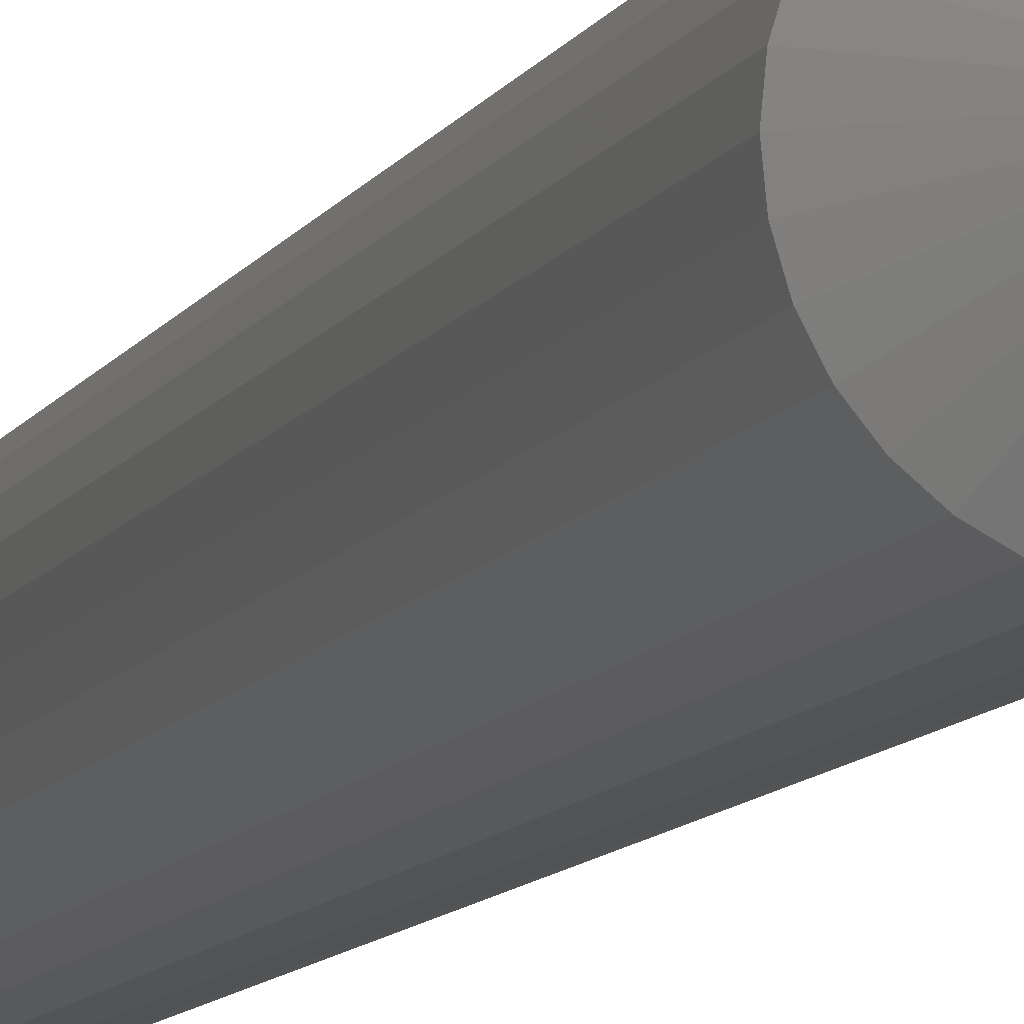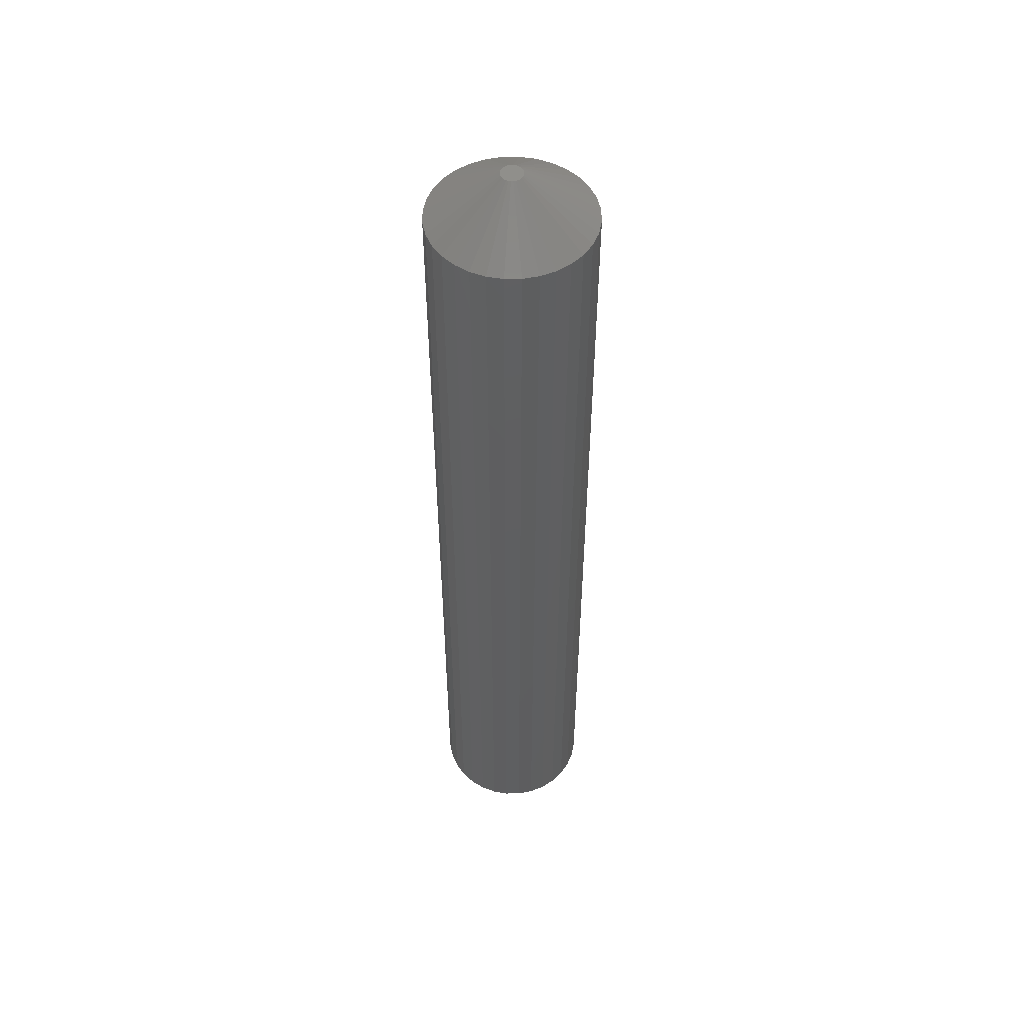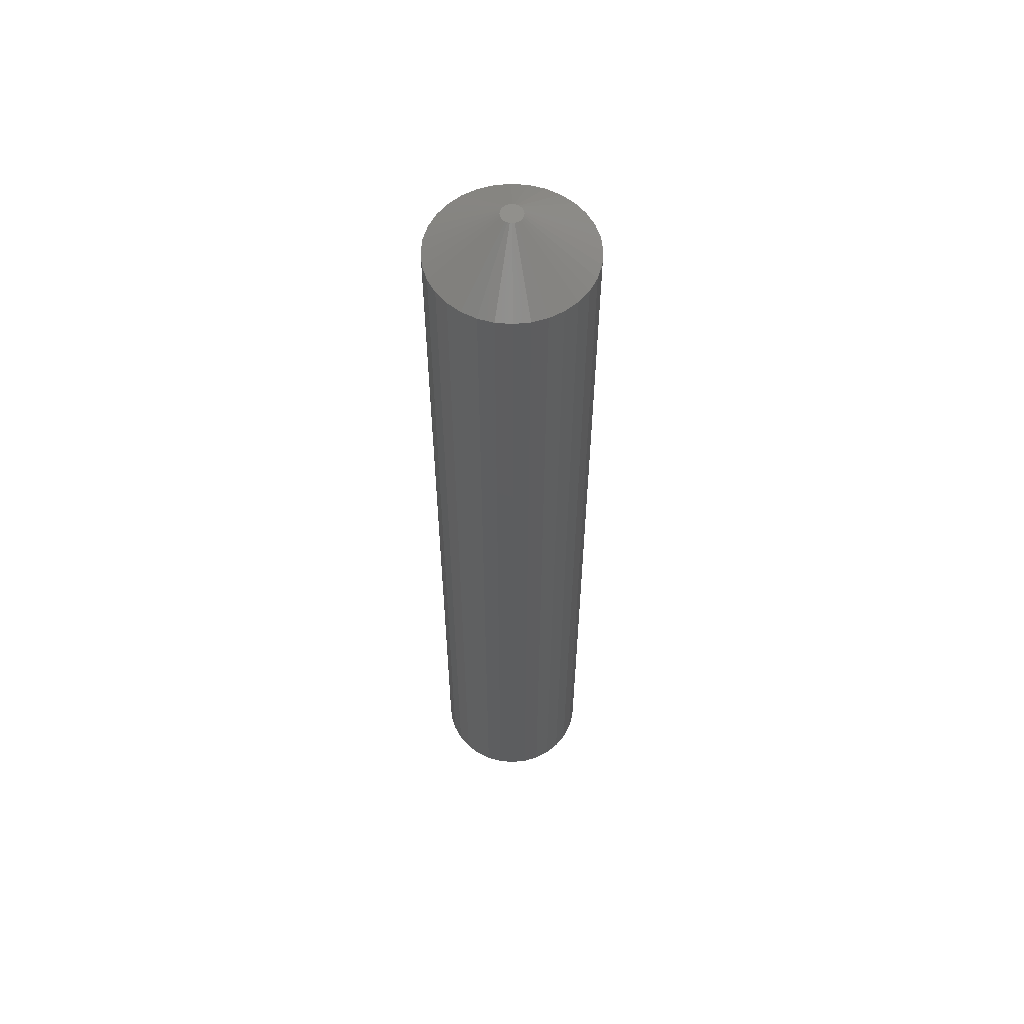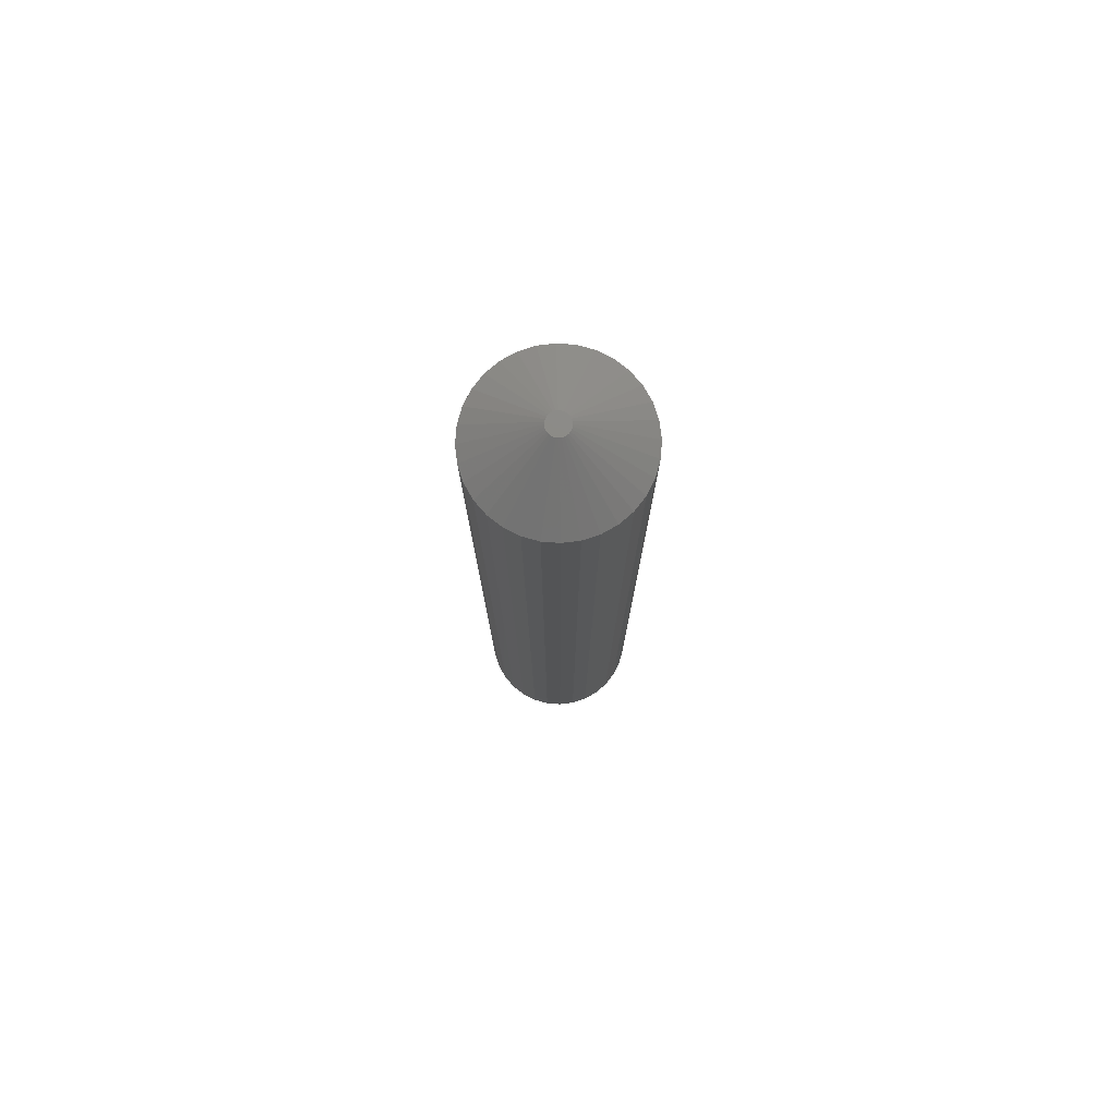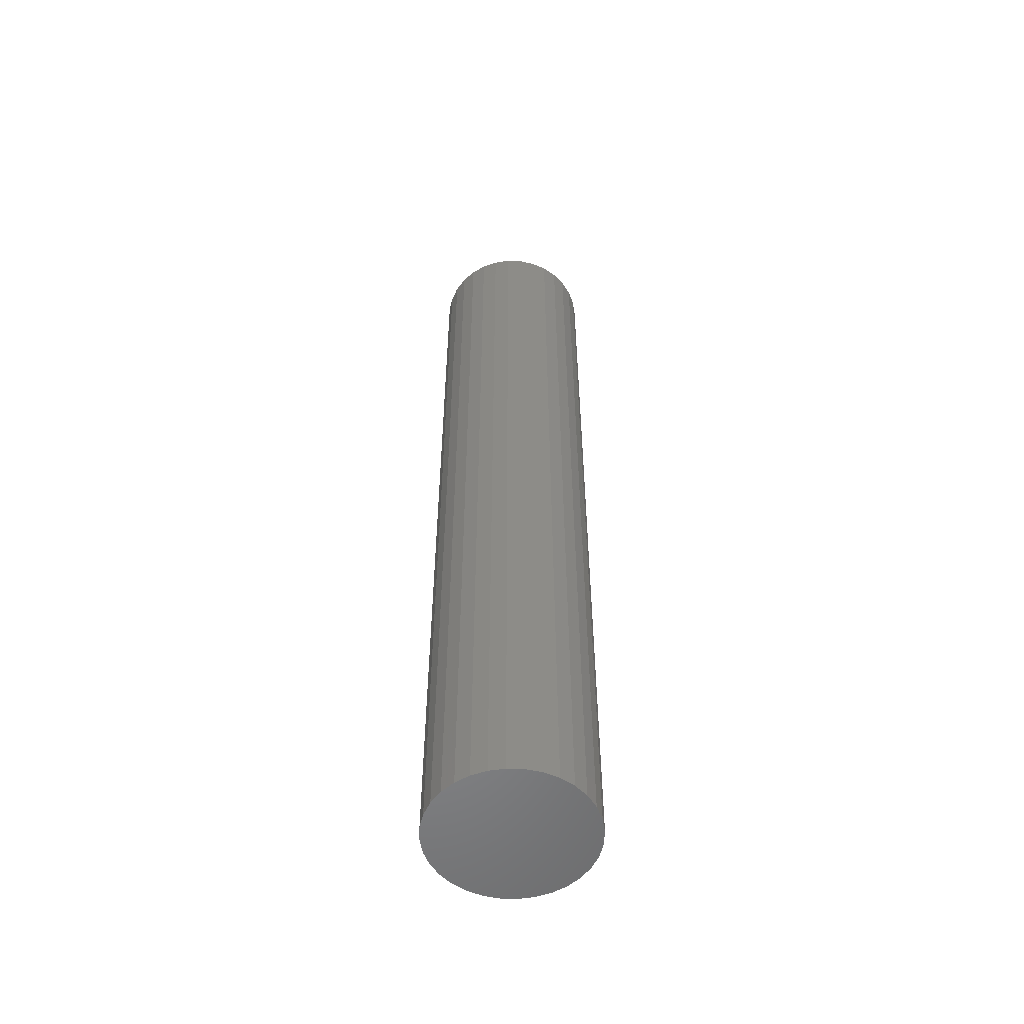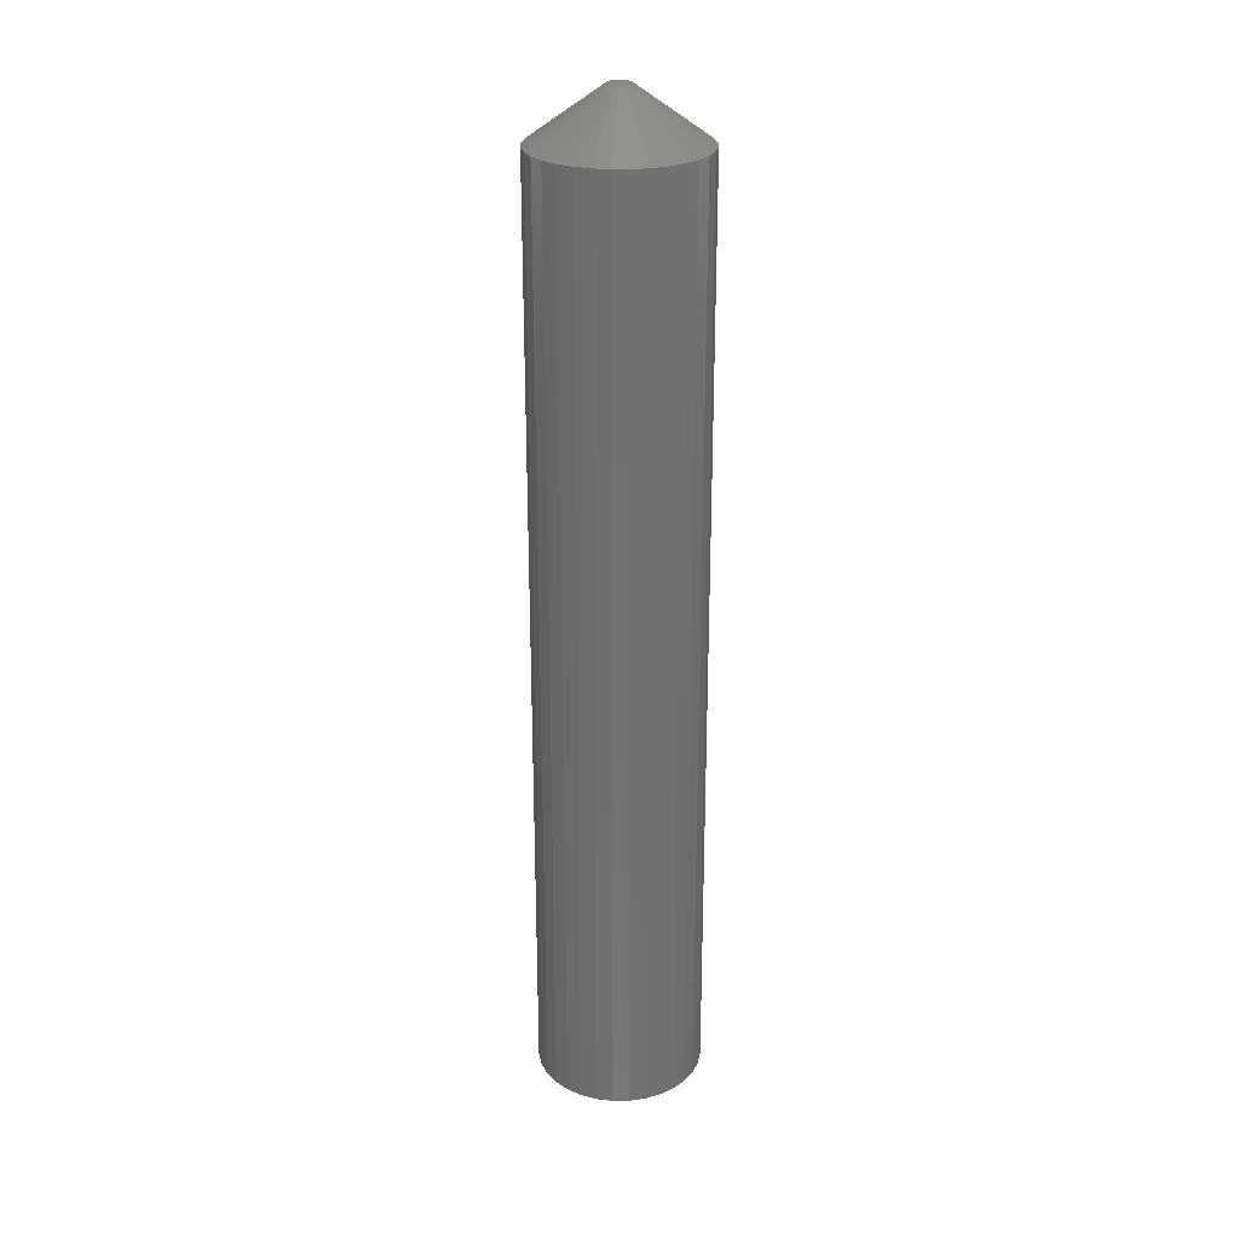
<metadata>
{"format":"stl","ext":"stl","renderer":"f3d","projection":"perspective","resolution":1024,"background":"white","views":[{"elev":-8.9,"azim":-16.4,"up":"+Y"},{"elev":51.8,"azim":-17.5,"up":"+Z"},{"elev":57.7,"azim":78.2,"up":"+Z"},{"elev":77.8,"azim":-125.1,"up":"+Z"},{"elev":-54.1,"azim":-142.7,"up":"+Z"},{"elev":26.2,"azim":151.2,"up":"+Z"}]}
</metadata>
<code>
# stl→obj: 96 verts, 188 faces
v -0.006056 0.004706 0.75
v -0.006839 0.003241 0.75
v 0.00803 0.004706 0.75
v 0.008812 0.003241 0.75
v -0.007321 0.001652 0.75
v 0.009294 0.001652 0.75
v -0.007484 -5.997e-10 0.75
v -0.007321 -0.001652 0.75
v -0.006839 -0.003241 0.75
v 0.009294 -0.001652 0.75
v 0.008812 -0.003241 0.75
v -0.006056 -0.004706 0.75
v 0.00803 -0.004706 0.75
v -0.005003 -0.005989 0.75
v 0.006976 -0.005989 0.75
v -0.003719 -0.007043 0.75
v -0.002255 -0.007826 0.75
v 0.009457 1.286e-18 0.75
v 0.006976 0.005989 0.75
v 0.005693 0.007043 0.75
v 0.004228 0.007826 0.75
v 0.002639 0.008308 0.75
v 0.0009868 0.00847 0.75
v -0.0006657 0.008308 0.75
v -0.002255 0.007826 0.75
v -0.003719 0.007043 0.75
v -0.005003 0.005989 0.75
v 0.005693 -0.007043 0.75
v -0.0006656 -0.008308 0.75
v 0.0009868 -0.00847 0.75
v 0.002639 -0.008308 0.75
v 0.004228 -0.007826 0.75
v 0.06414 0 0
v 0.06414 -1.547e-17 0.7109
v 0.06293 -0.01232 0
v 0.06293 -0.01232 0.7109
v 0.05934 -0.02417 0
v 0.05934 -0.02417 0.7109
v 0.0535 -0.03509 0
v 0.0535 -0.03509 0.7109
v 0.04565 -0.04466 0
v 0.04565 -0.04466 0.7109
v 0.03608 -0.05251 0
v 0.03608 -0.05251 0.7109
v 0.02516 -0.05835 0
v 0.02516 -0.05835 0.7109
v 0.01331 -0.06194 0
v 0.01331 -0.06194 0.7109
v 0.0009868 -0.06316 0
v 0.0009868 -0.06316 0.7109
v -0.01133 -0.06194 0
v -0.01133 -0.06194 0.7109
v -0.02318 -0.05835 0
v -0.02318 -0.05835 0.7109
v -0.0341 -0.05251 0
v -0.0341 -0.05251 0.7109
v -0.04367 -0.04466 0
v -0.04367 -0.04466 0.7109
v -0.05153 -0.03509 0
v -0.05153 -0.03509 0.7109
v -0.05736 -0.02417 0
v -0.05736 -0.02417 0.7109
v -0.06096 -0.01232 0
v -0.06096 -0.01232 0.7109
v -0.06217 7.734e-18 0
v -0.06217 7.734e-18 0.7109
v -0.06096 0.01232 0
v -0.06096 0.01232 0.7109
v -0.05736 0.02417 0
v -0.05736 0.02417 0.7109
v -0.05153 0.03509 0
v -0.05153 0.03509 0.7109
v -0.04367 0.04466 0
v -0.04367 0.04466 0.7109
v -0.0341 0.05251 0
v -0.0341 0.05251 0.7109
v -0.02318 0.05835 0
v -0.02318 0.05835 0.7109
v -0.01133 0.06194 0
v -0.01133 0.06194 0.7109
v 0.0009868 0.06316 0
v 0.0009868 0.06316 0.7109
v 0.01331 0.06194 0
v 0.01331 0.06194 0.7109
v 0.02516 0.05835 0
v 0.02516 0.05835 0.7109
v 0.03608 0.05251 0
v 0.03608 0.05251 0.7109
v 0.04565 0.04466 0
v 0.04565 0.04466 0.7109
v 0.0535 0.03509 0
v 0.0535 0.03509 0.7109
v 0.05934 0.02417 0
v 0.05934 0.02417 0.7109
v 0.06293 0.01232 0
v 0.06293 0.01232 0.7109
f 1 2 3
f 3 2 4
f 2 5 4
f 4 5 6
f 7 6 5
f 8 9 10
f 10 9 11
f 9 12 11
f 11 12 13
f 12 14 13
f 13 14 15
f 14 16 15
f 15 16 17
f 18 6 7
f 18 7 8
f 18 8 10
f 19 20 21
f 19 21 22
f 19 22 23
f 19 23 24
f 19 24 25
f 19 25 26
f 19 26 27
f 19 27 1
f 19 1 3
f 28 15 17
f 28 17 29
f 28 29 30
f 28 30 31
f 28 31 32
f 33 34 35
f 35 34 36
f 35 36 37
f 37 36 38
f 37 38 39
f 39 38 40
f 39 40 41
f 41 40 42
f 41 42 43
f 43 42 44
f 43 44 45
f 45 44 46
f 45 46 47
f 47 46 48
f 47 48 49
f 49 48 50
f 49 50 51
f 51 50 52
f 51 52 53
f 53 52 54
f 53 54 55
f 55 54 56
f 55 56 57
f 57 56 58
f 57 58 59
f 59 58 60
f 59 60 61
f 61 60 62
f 61 62 63
f 63 62 64
f 63 64 65
f 65 64 66
f 65 66 67
f 67 66 68
f 67 68 69
f 69 68 70
f 69 70 71
f 71 70 72
f 71 72 73
f 73 72 74
f 73 74 75
f 75 74 76
f 75 76 77
f 77 76 78
f 77 78 79
f 79 78 80
f 79 80 81
f 81 80 82
f 81 82 83
f 83 82 84
f 83 84 85
f 85 84 86
f 85 86 87
f 87 86 88
f 87 88 89
f 89 88 90
f 89 90 91
f 91 90 92
f 91 92 93
f 93 92 94
f 93 94 95
f 95 94 96
f 95 96 33
f 33 96 34
f 7 5 66
f 5 68 66
f 34 96 18
f 96 6 18
f 94 92 4
f 4 96 94
f 6 96 4
f 92 90 19
f 3 92 19
f 4 92 3
f 88 86 20
f 20 90 88
f 19 90 20
f 84 82 22
f 22 86 84
f 21 86 22
f 20 86 21
f 78 76 25
f 25 80 78
f 24 80 25
f 24 23 80
f 76 74 27
f 26 76 27
f 25 76 26
f 72 70 1
f 1 74 72
f 27 74 1
f 5 70 68
f 2 70 5
f 1 70 2
f 23 22 82
f 82 80 23
f 18 10 34
f 10 36 34
f 66 64 7
f 64 8 7
f 62 60 9
f 9 64 62
f 8 64 9
f 60 58 14
f 12 60 14
f 9 60 12
f 56 54 16
f 16 58 56
f 14 58 16
f 52 50 29
f 29 54 52
f 17 54 29
f 16 54 17
f 46 44 32
f 32 48 46
f 31 48 32
f 31 30 48
f 44 42 15
f 28 44 15
f 32 44 28
f 40 38 13
f 13 42 40
f 15 42 13
f 10 38 36
f 11 38 10
f 13 38 11
f 30 29 50
f 50 48 30
f 81 83 79
f 77 79 83
f 85 77 83
f 75 77 85
f 87 75 85
f 73 75 87
f 89 73 87
f 71 73 89
f 91 71 89
f 41 57 39
f 55 57 41
f 43 55 41
f 53 55 43
f 45 53 43
f 51 53 45
f 47 51 45
f 49 51 47
f 57 59 39
f 39 59 61
f 39 61 37
f 37 61 63
f 37 63 35
f 35 63 65
f 35 65 33
f 33 65 67
f 33 67 95
f 95 67 69
f 95 69 93
f 93 69 71
f 93 71 91

</code>
